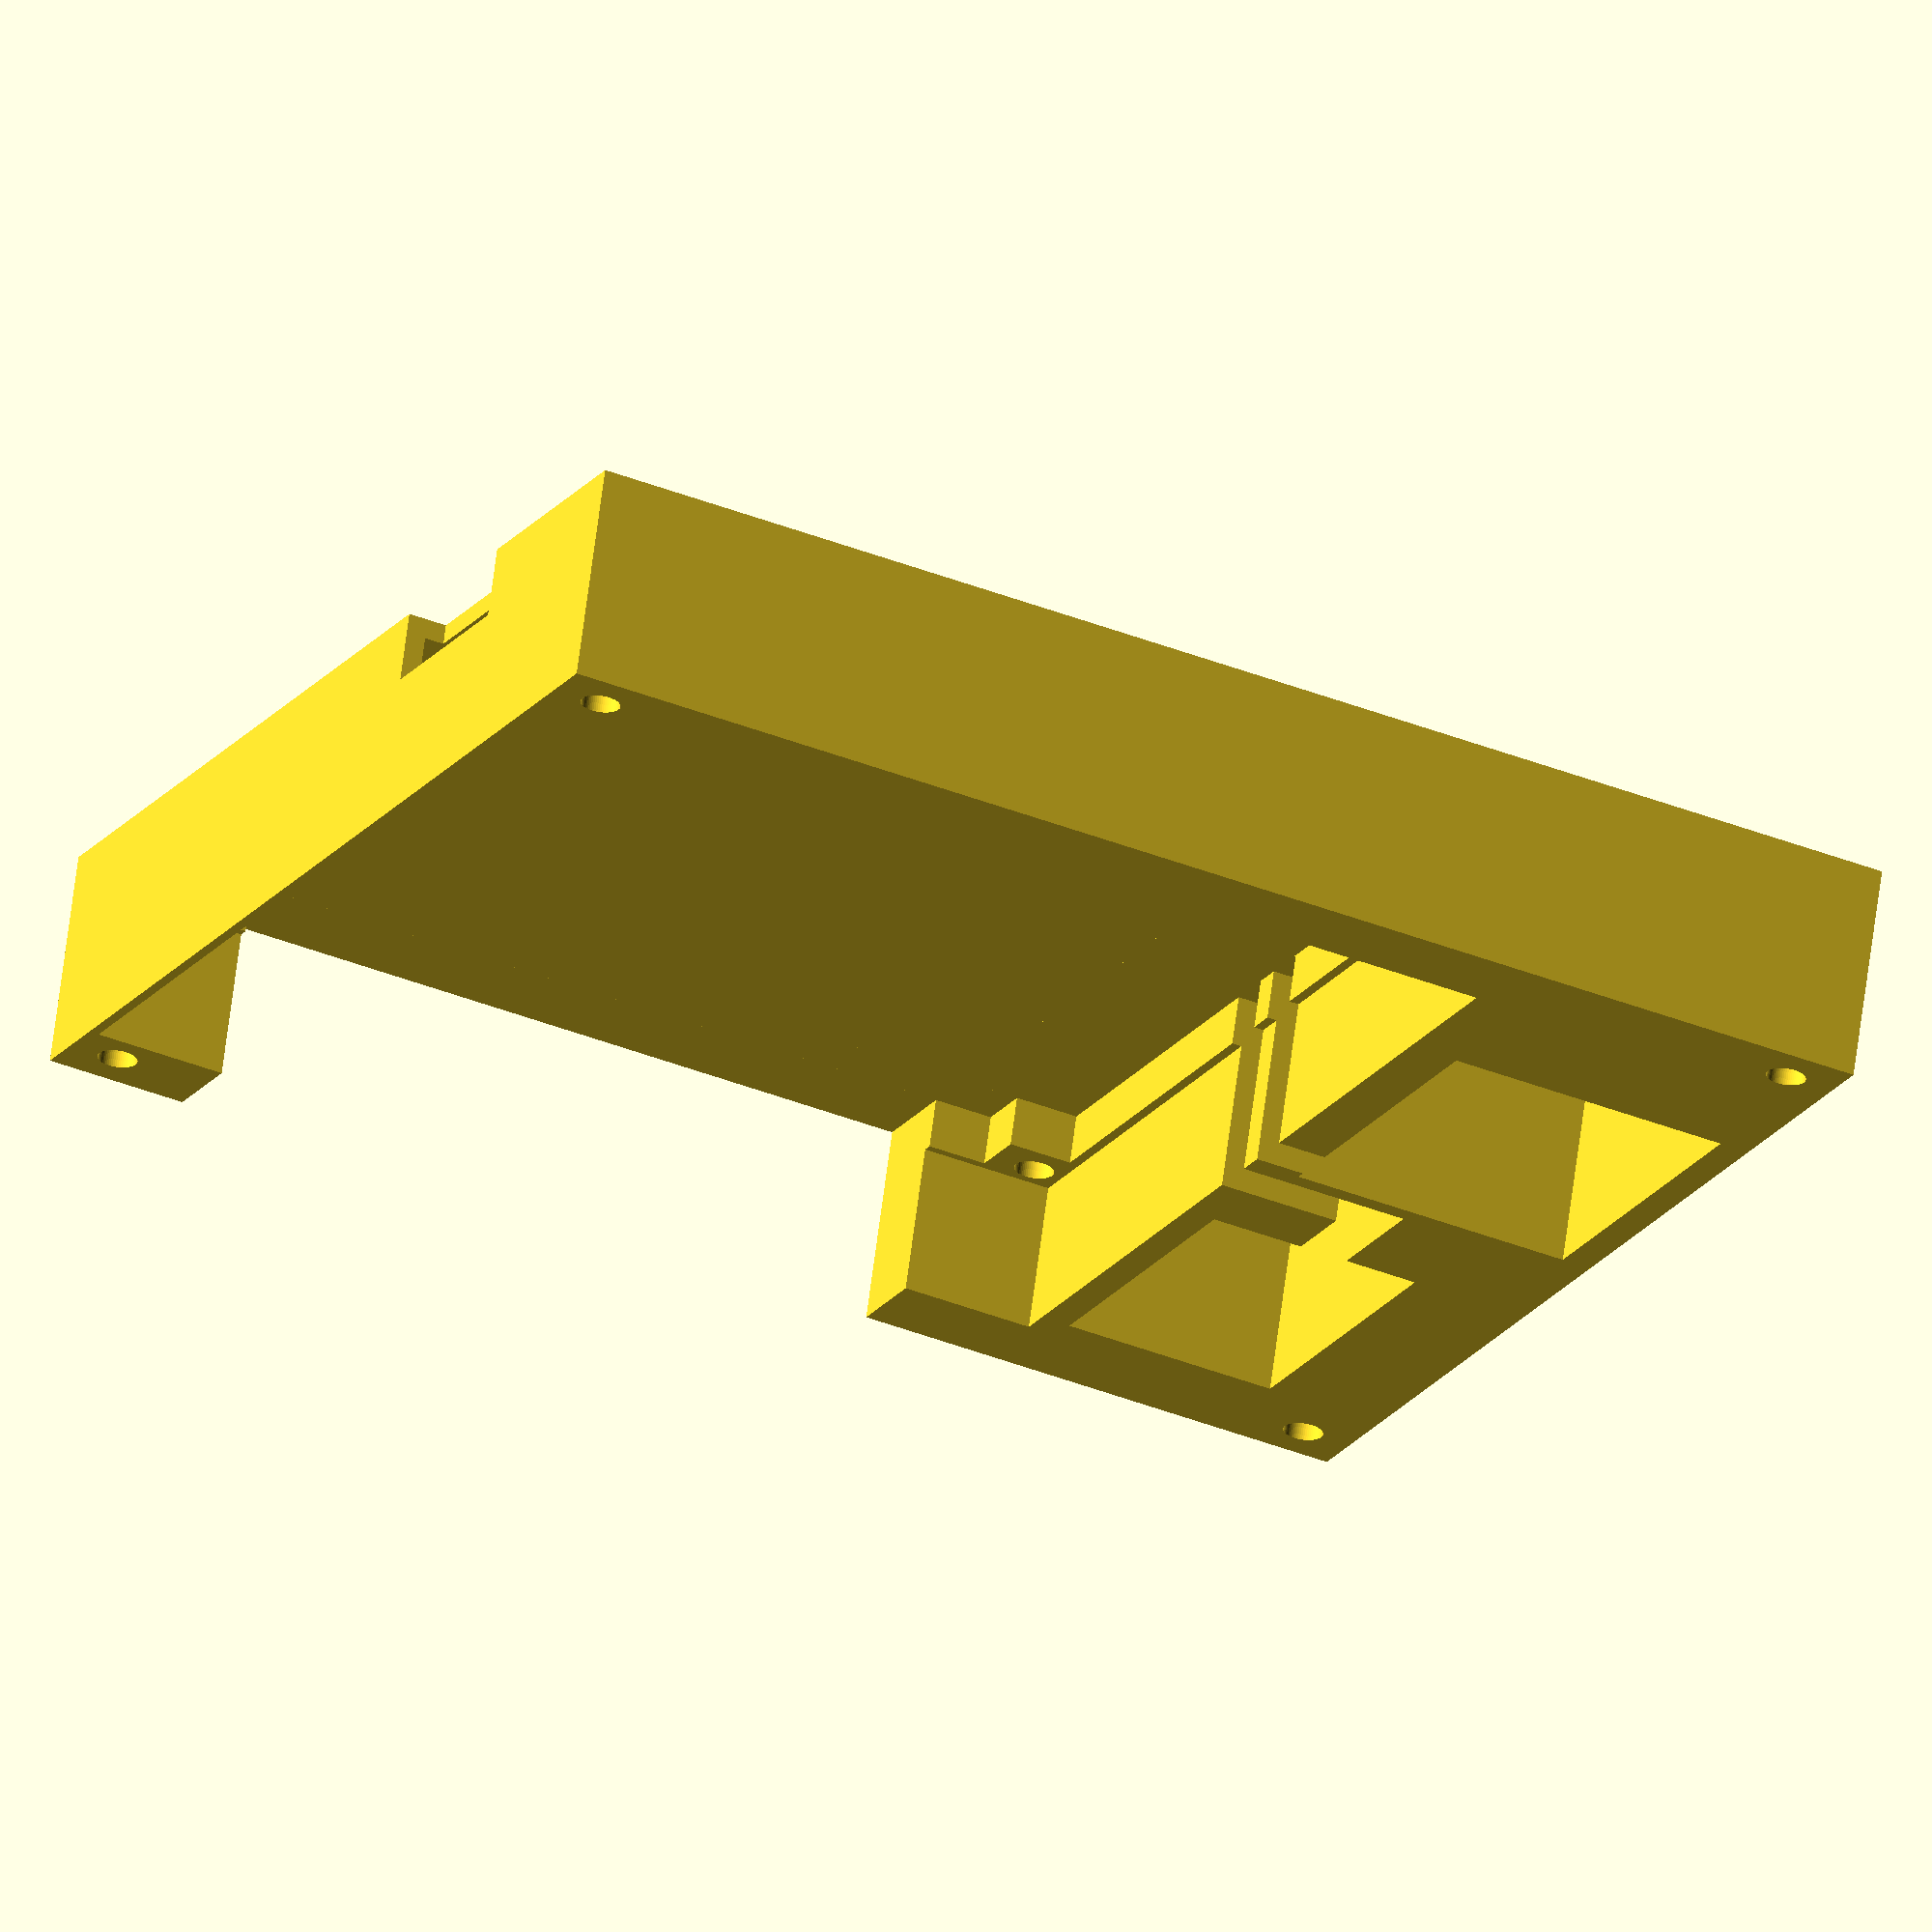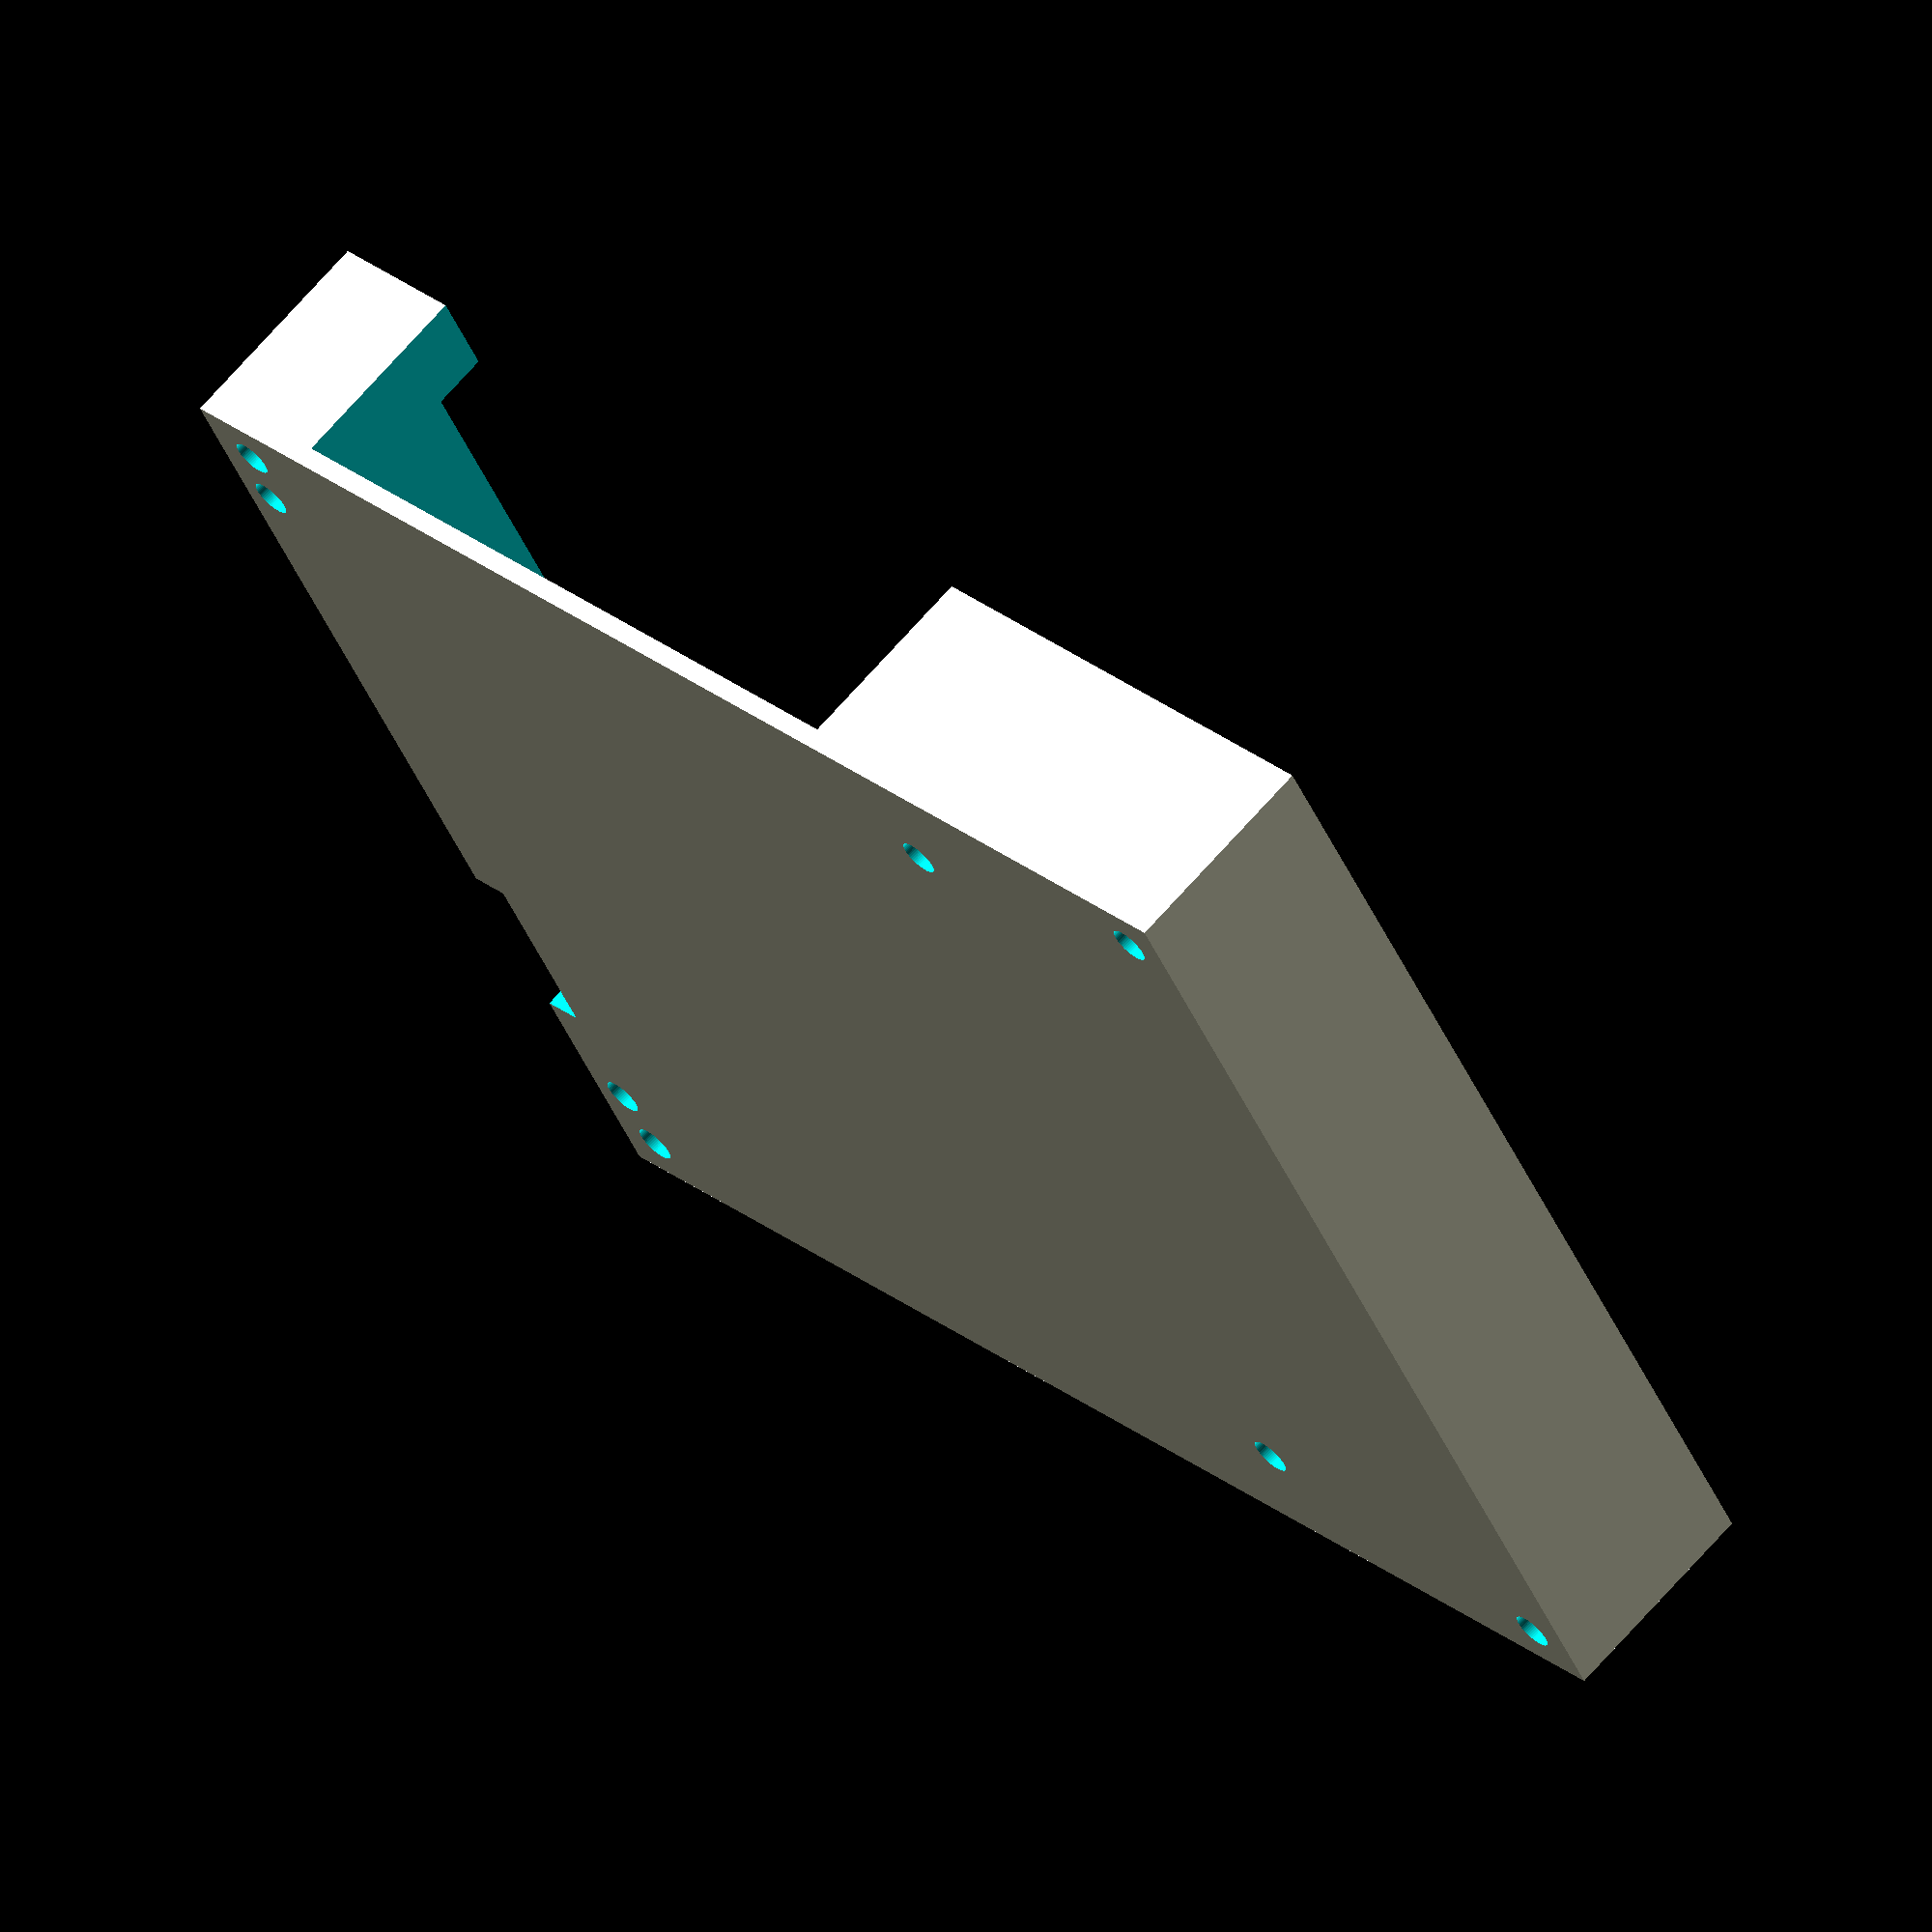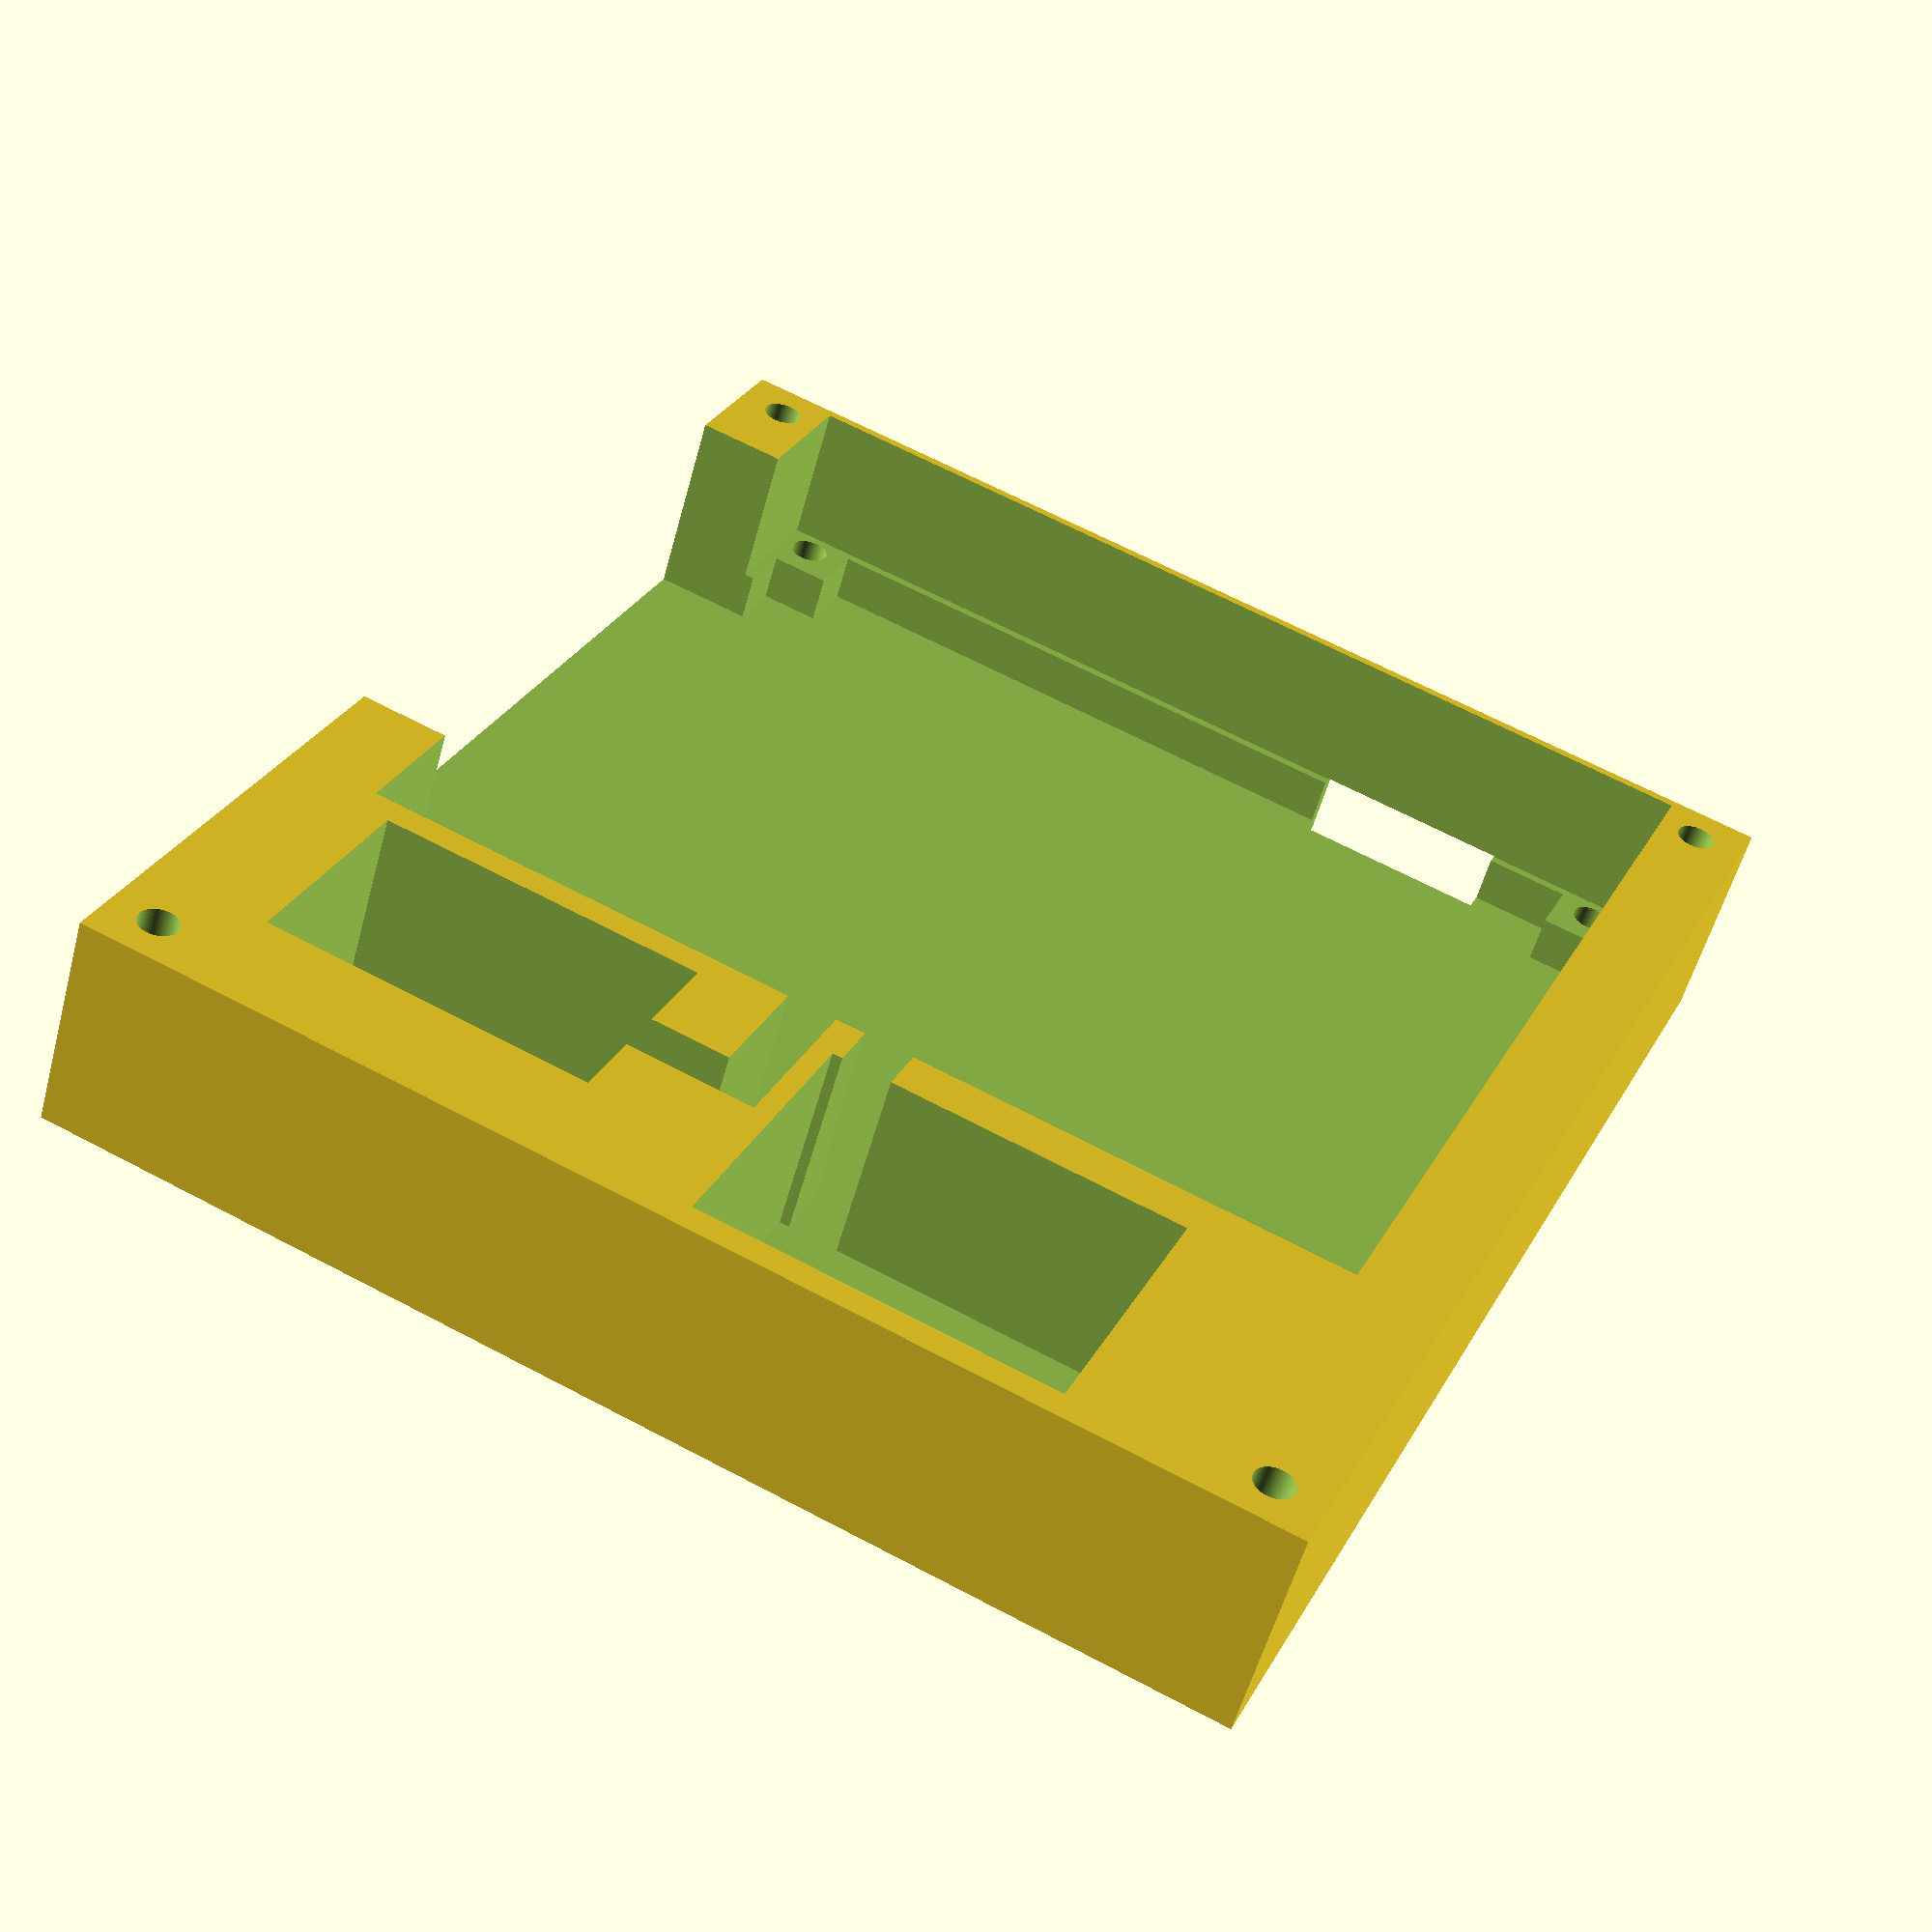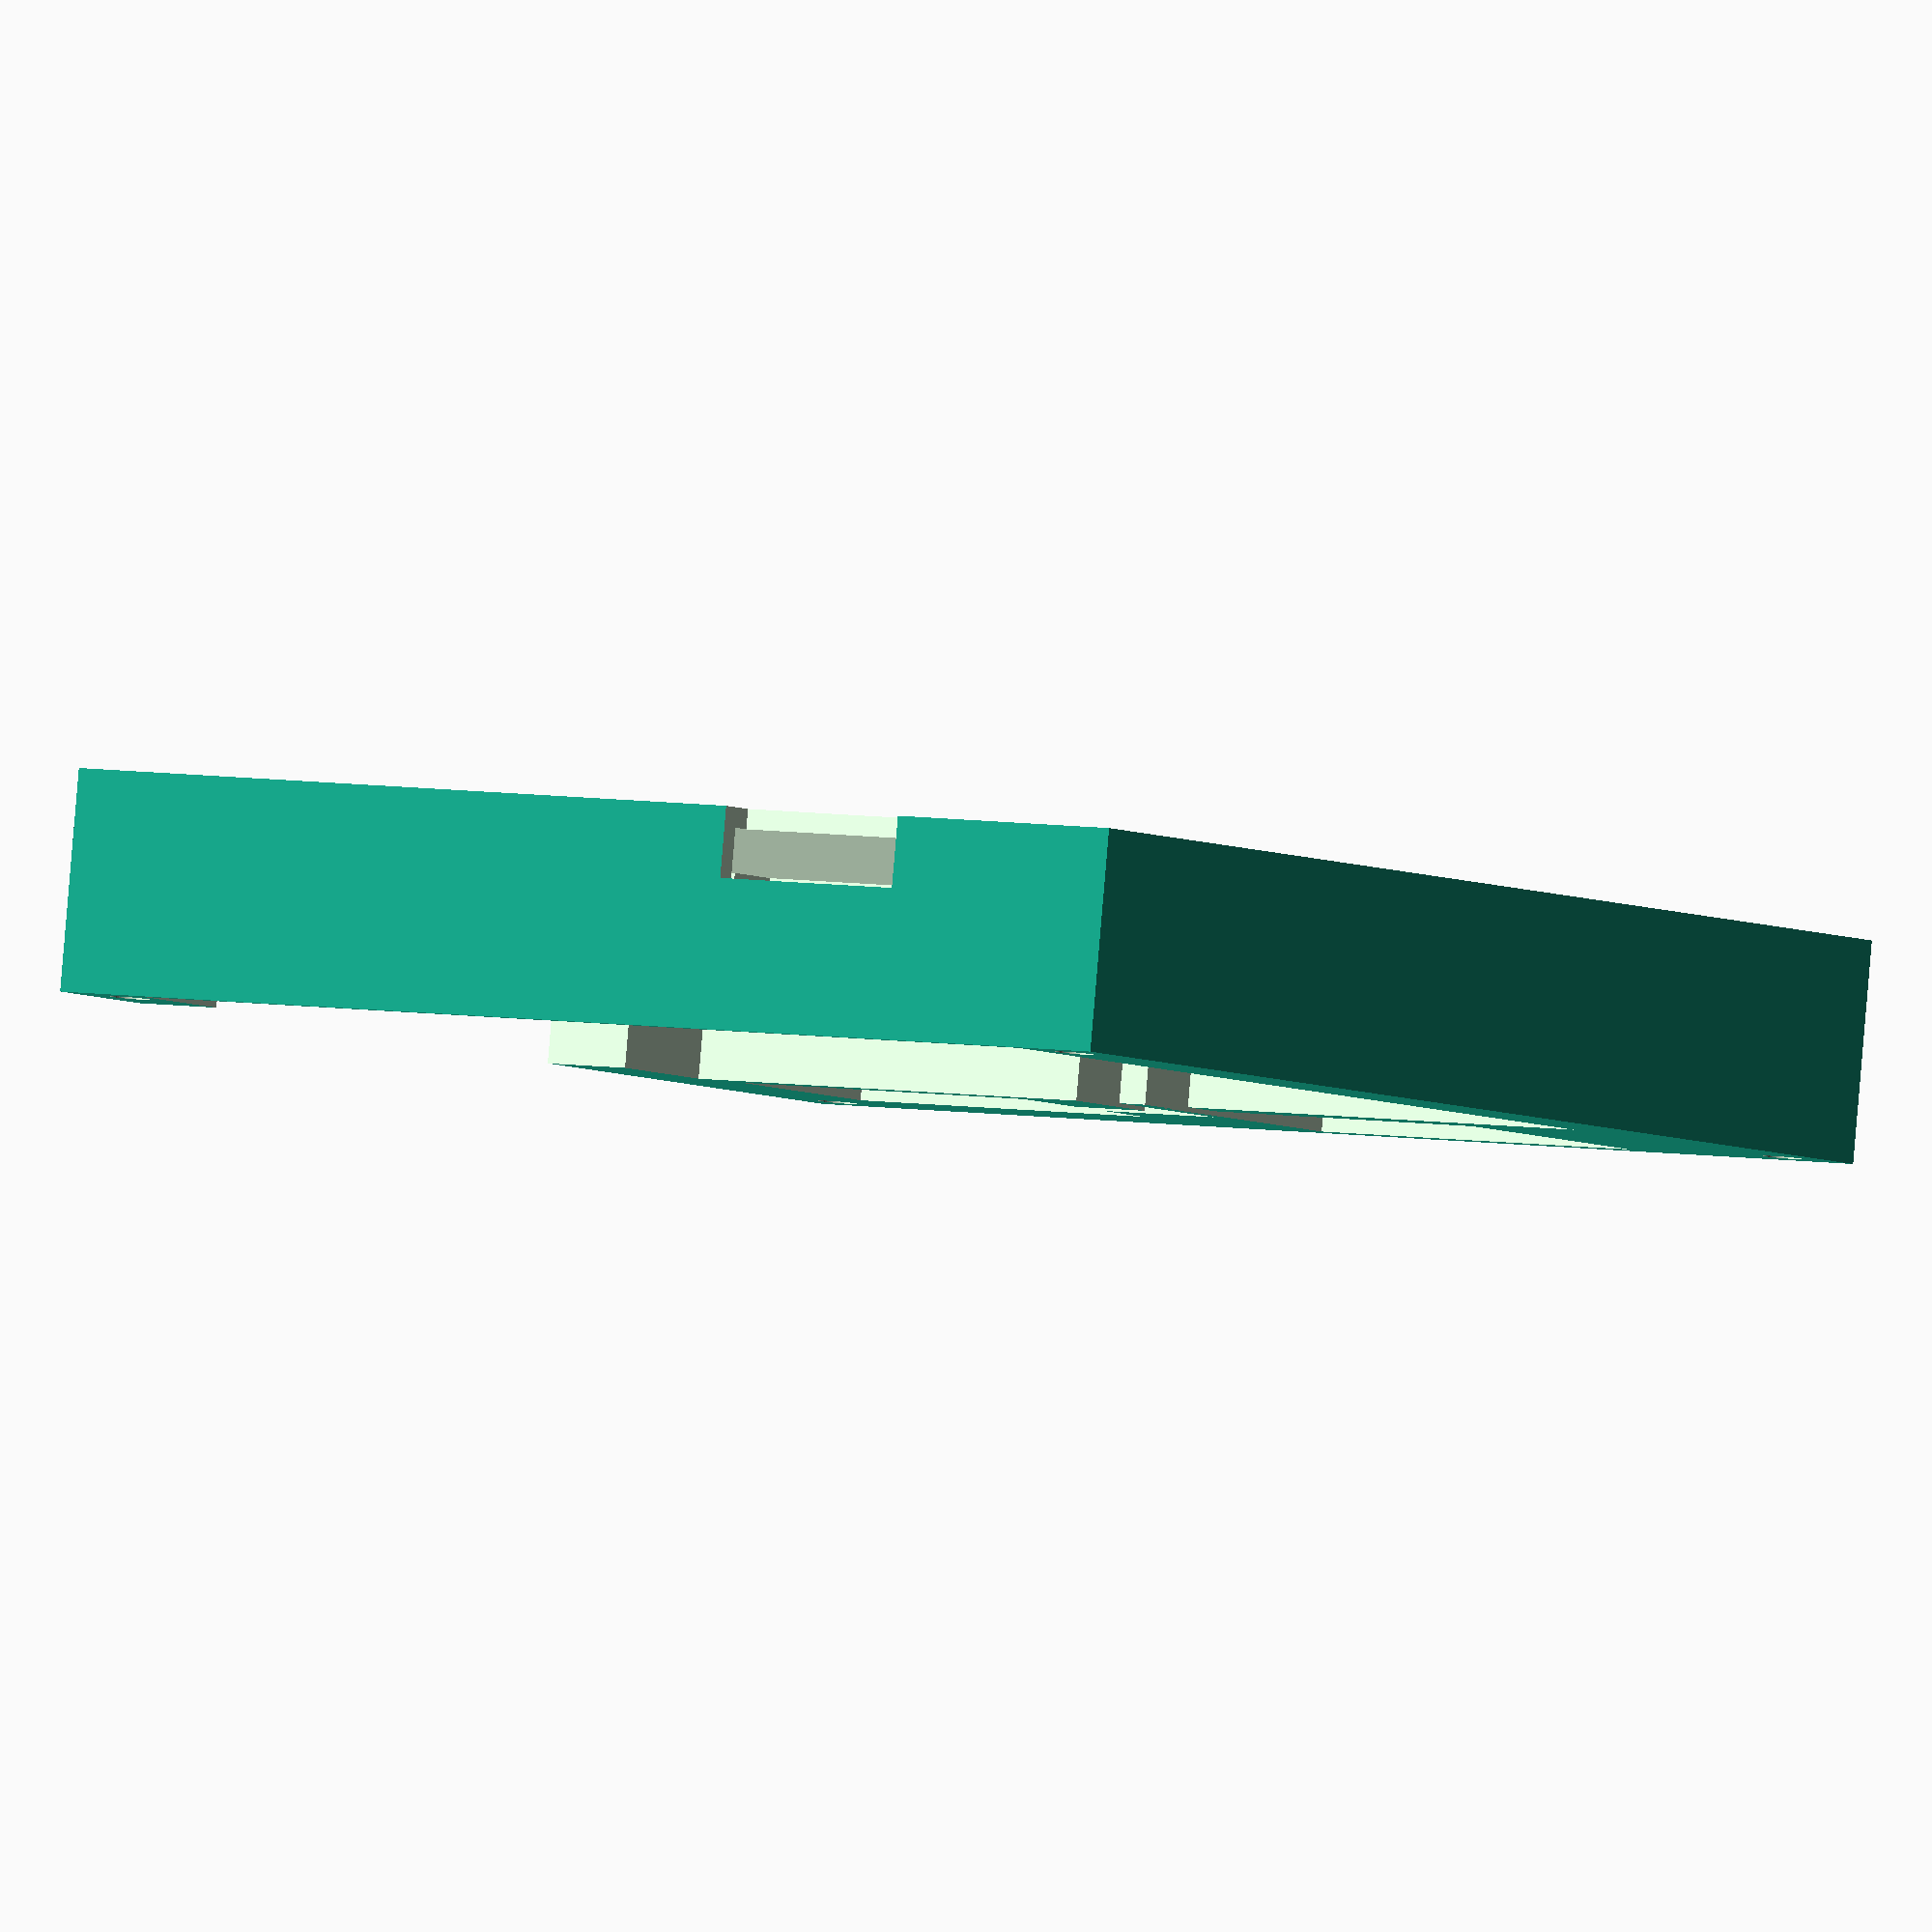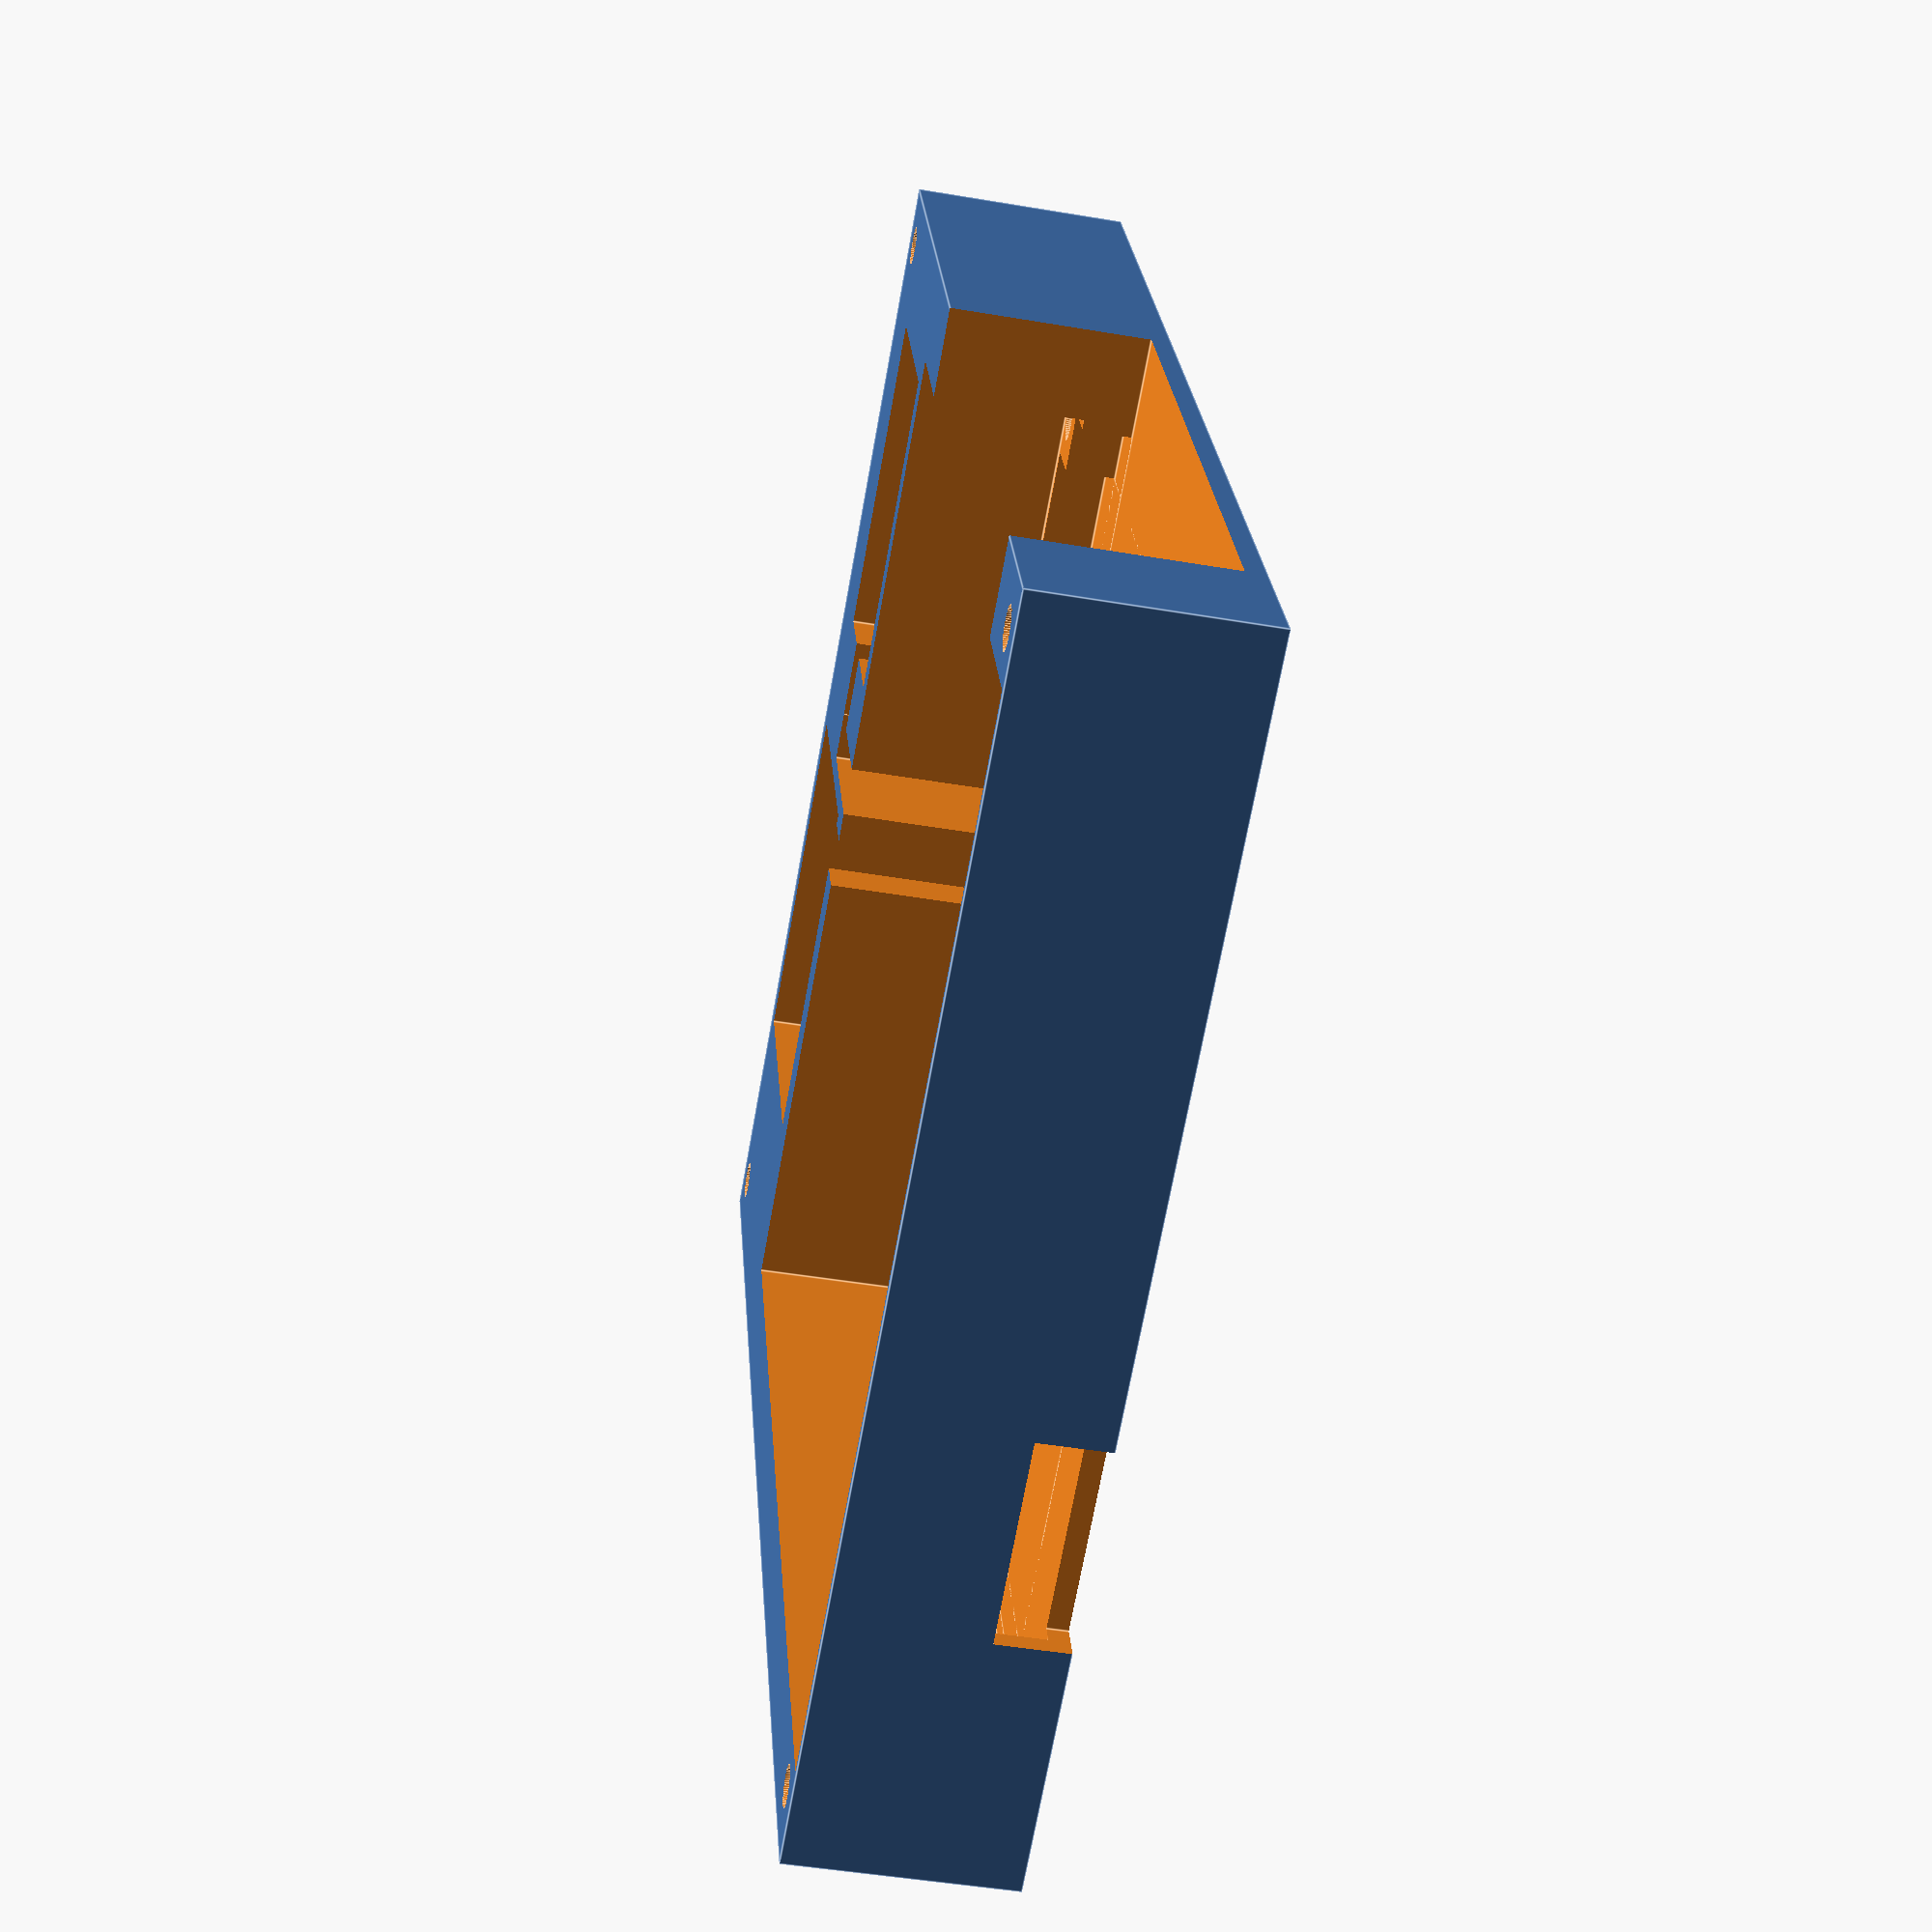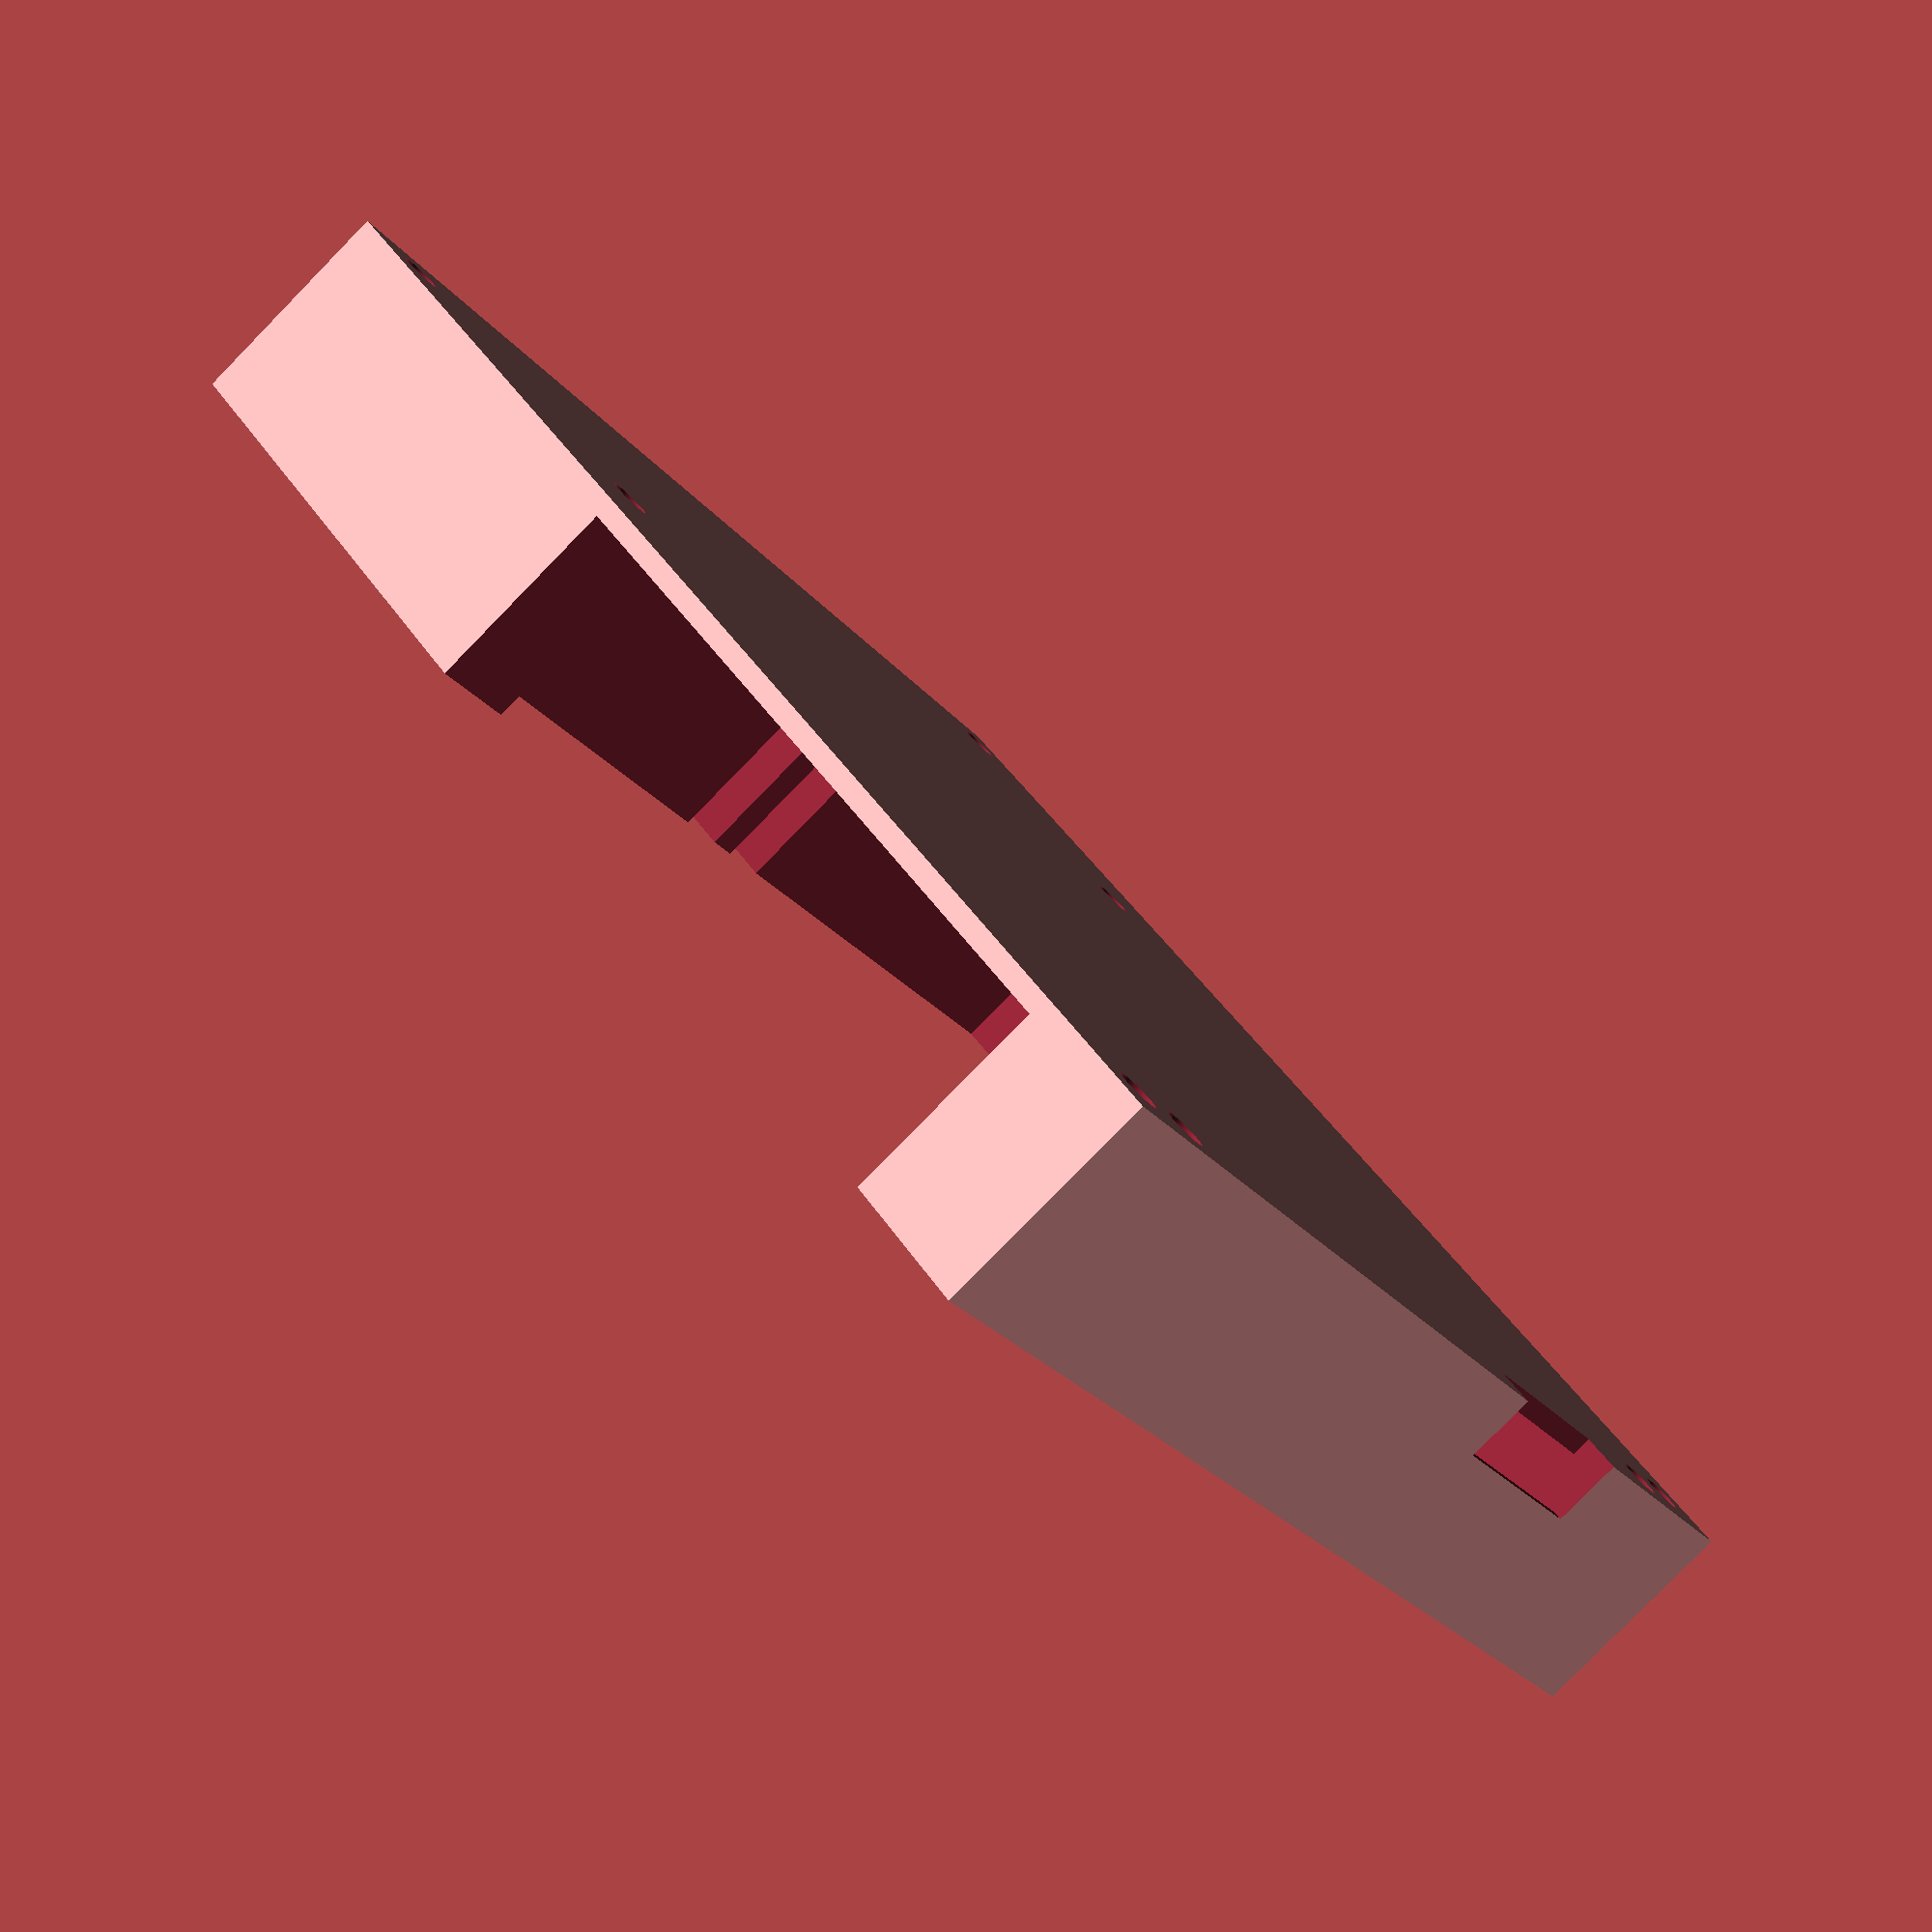
<openscad>
$fn=64;
//cylinder (18,1,1);
//cube(5,5,5);
//to fit PCB from KiCAD
translate([150.33,-100.8-18,15-1.6]){rotate([0,0,180]){
    difference(){
    
        {
            exteriorX = 120;
            exteriorY = 140;
            exteriorZ = 22;
            translate([-exteriorX/2, -exteriorY/2, -exteriorZ])
            {
                cube([exteriorX,exteriorY,exteriorZ]);
            }
        }
        interiorX = 100;
        interiorY = 87;
        interiorZ = 20;
        //holes for acrylic top cover
        coverRadius = 4/2;    
        translate([-110/2,130/2,-exteriorZ-.5])
        {
            cylinder (exteriorZ+1,coverRadius,coverRadius);
        }
        translate([-110/2,-130/2,-exteriorZ-.5])
        {
            cylinder (exteriorZ+1,coverRadius,coverRadius);
        }
        translate([110/2,130/2,-exteriorZ-.5])
        {
            cylinder (exteriorZ+1,coverRadius,coverRadius);
        }
        translate([110/2,-130/2,-exteriorZ-.5])
        {
            cylinder (exteriorZ+1,coverRadius,coverRadius);
        }
        //cut out for battery
        translate([-36,38,-interiorZ])
        {
            cube([36,29,interiorZ+.5]);
        }
        //cut out for battery cable
        translate([-6,31.5,-interiorZ])
        {
            cube([5,7,interiorZ+.5]);
        }
        //cut out for servo
        translate([25-10,46-10,-interiorZ])
        {
            cube([23+10,12+10,interiorZ+.5]);
        } 
        //cut outs for servo cable
        translate([6,45.5,-interiorZ])
        {
            cube([18,5,interiorZ+.5]);
        }     
        translate([2,31.5,-interiorZ])
        {
            cube([5,19,interiorZ+.5]);
        }    
        //micro SD card cut out
        widthSD=20;
        translate([-15.4-widthSD, -(exteriorY)/2-0.5, -exteriorZ-0.4])
        {
            cube([widthSD,4+.5,7+0.5]);
        }
        //shift of PCB from center
        translate([0,-(140-102-2)/2,0]){
            //space for PCB
            translate([-102/2,-102/2,-interiorZ+5])
            {
                cube([102,102,interiorZ-4.5]);
            }
            //holes for PCB
            PCBradius = 4/2;
                translate([-96/2,96/2,-exteriorZ-.5])
            {
                cylinder (exteriorZ+1,PCBradius,PCBradius);
            }
            translate([-96/2,-96/2,-exteriorZ-.5])
            {
                cylinder (exteriorZ+1,PCBradius,PCBradius);
            }
            translate([96/2,96/2,-exteriorZ-.5])
            {
                cylinder (exteriorZ+1,PCBradius,PCBradius);
            }
            translate([96/2,-96/2,-exteriorZ-.5])
            {
                cylinder (exteriorZ+1,PCBradius,PCBradius);
            }
            //cut outs for PCB mounts
            translate([-interiorX/2, -interiorY/2, -interiorZ])
            {
                cube([interiorX,interiorY,interiorZ]);
            }
            translate([-(interiorX-12)/2, -(interiorY+13)/2, -interiorZ])
            
            {
                cube([interiorX-12,interiorY+13,interiorZ]);
            }
            //micro USB Sidewall cut out
            translate([-interiorX/2+2, -(interiorY-12)/2, -interiorZ])
            {
                cube([interiorX+9,interiorY-12,interiorZ+.5]);
            }
        }//shift of PCB from center
    }
}} //rotate and translate for KiCAD
</openscad>
<views>
elev=114.0 azim=115.7 roll=172.7 proj=o view=solid
elev=291.2 azim=118.5 roll=221.2 proj=o view=wireframe
elev=55.0 azim=24.0 roll=344.9 proj=p view=solid
elev=272.3 azim=327.6 roll=4.8 proj=o view=wireframe
elev=47.0 azim=158.8 roll=79.1 proj=p view=edges
elev=262.0 azim=46.1 roll=44.4 proj=p view=solid
</views>
